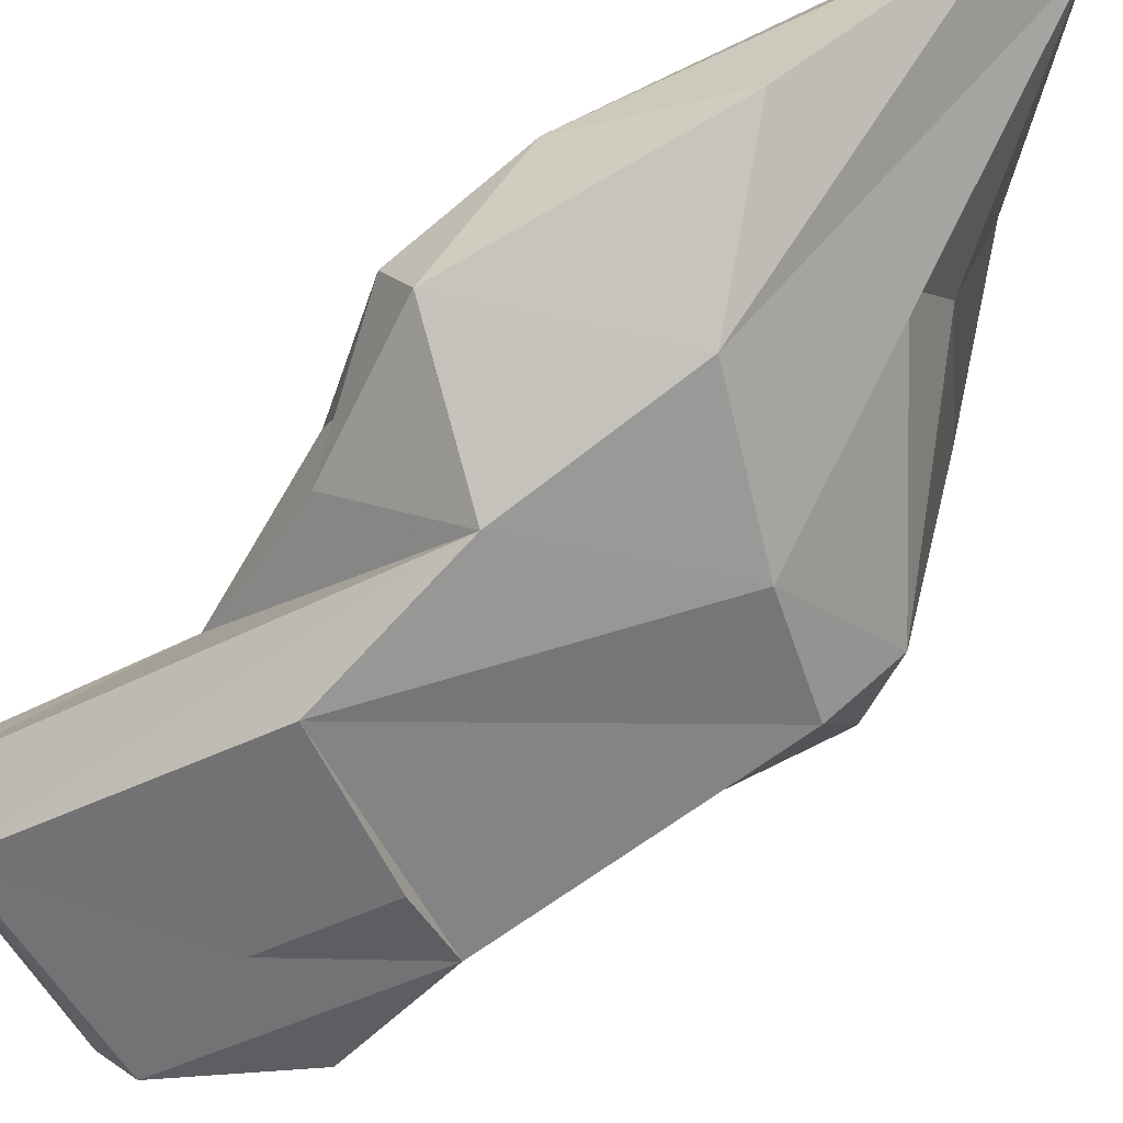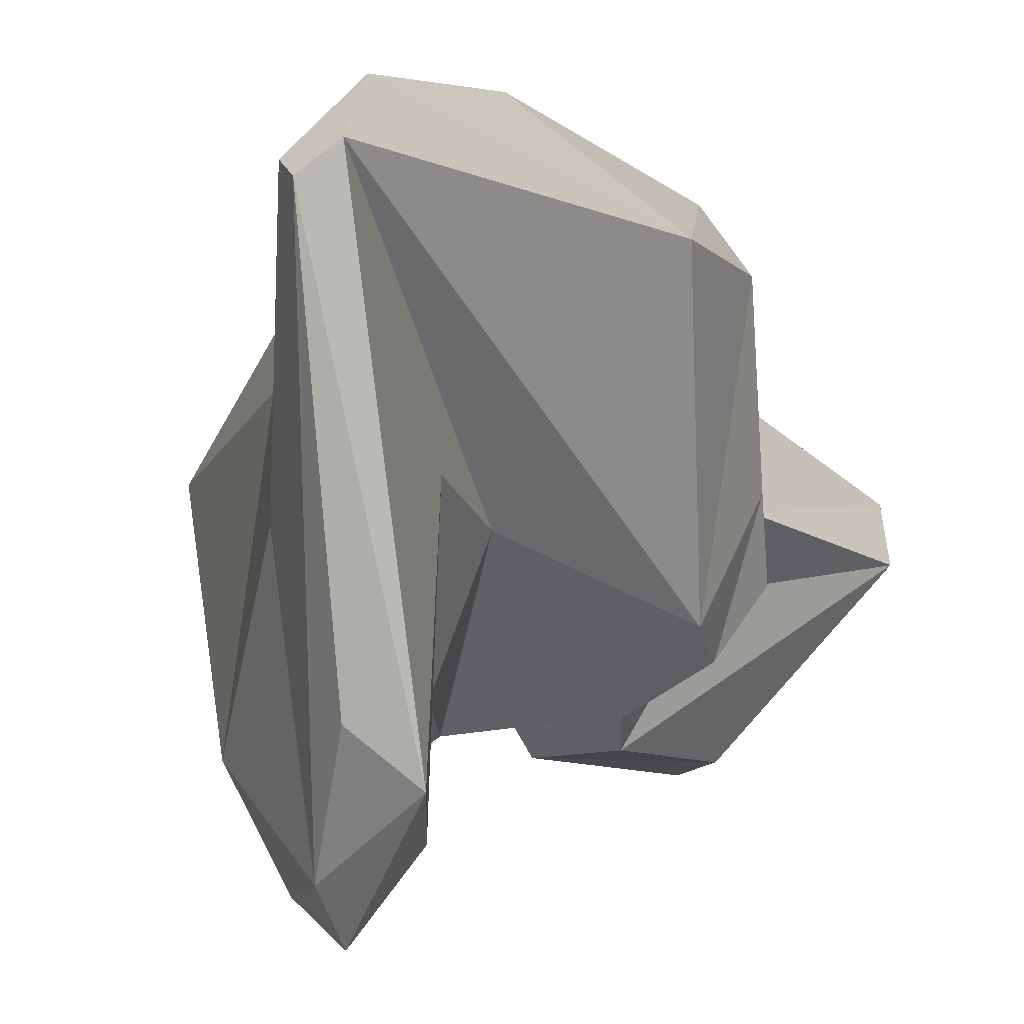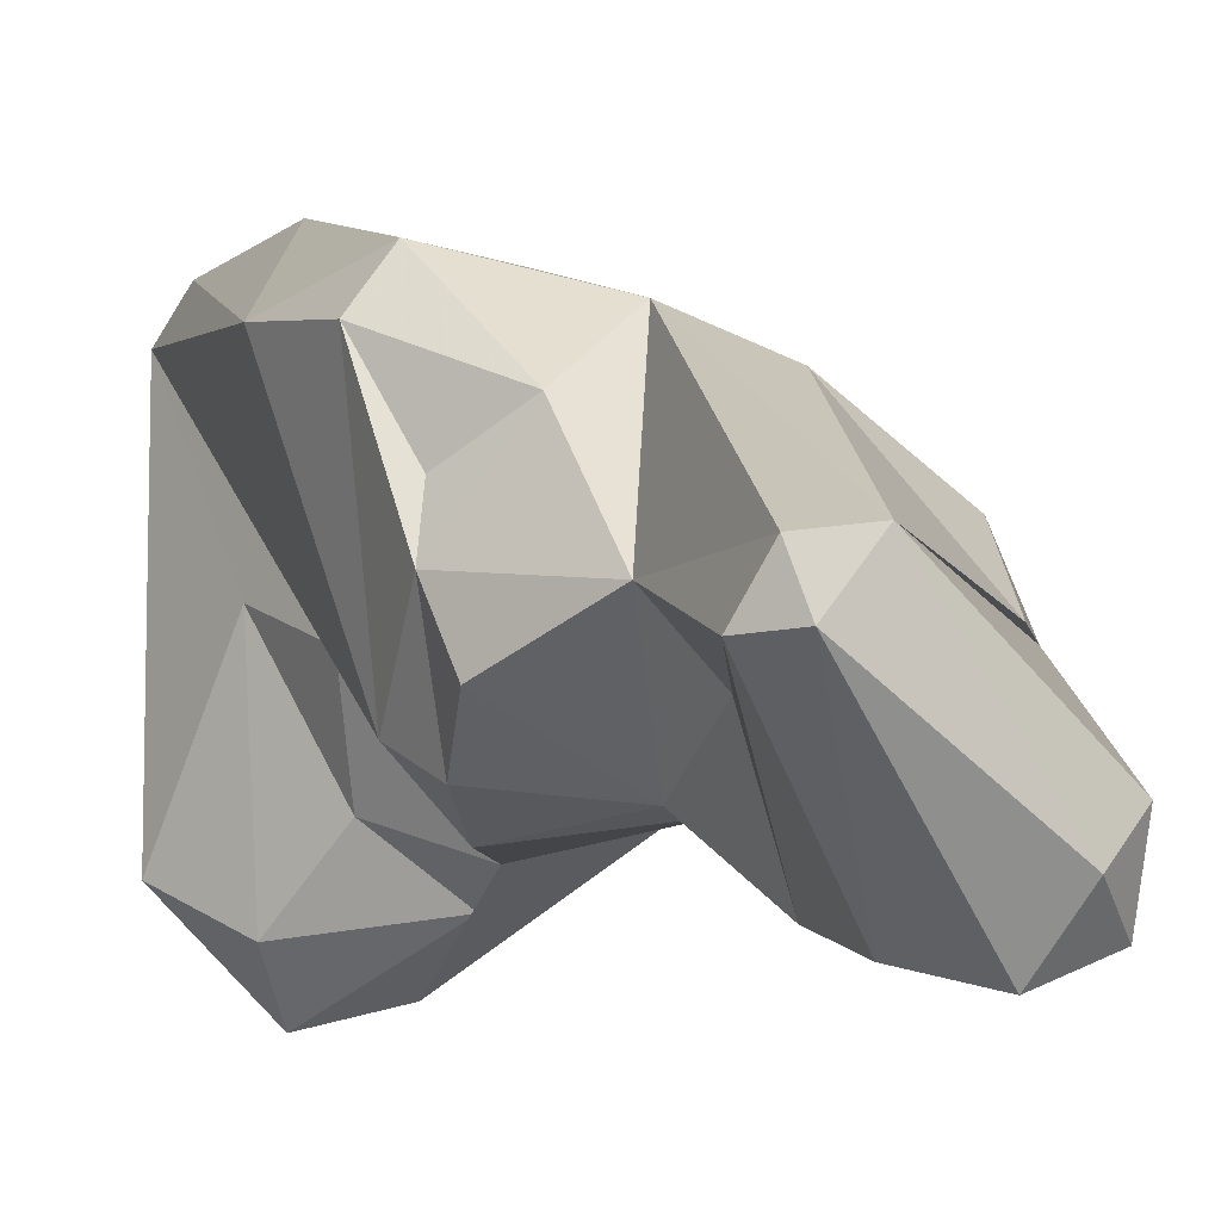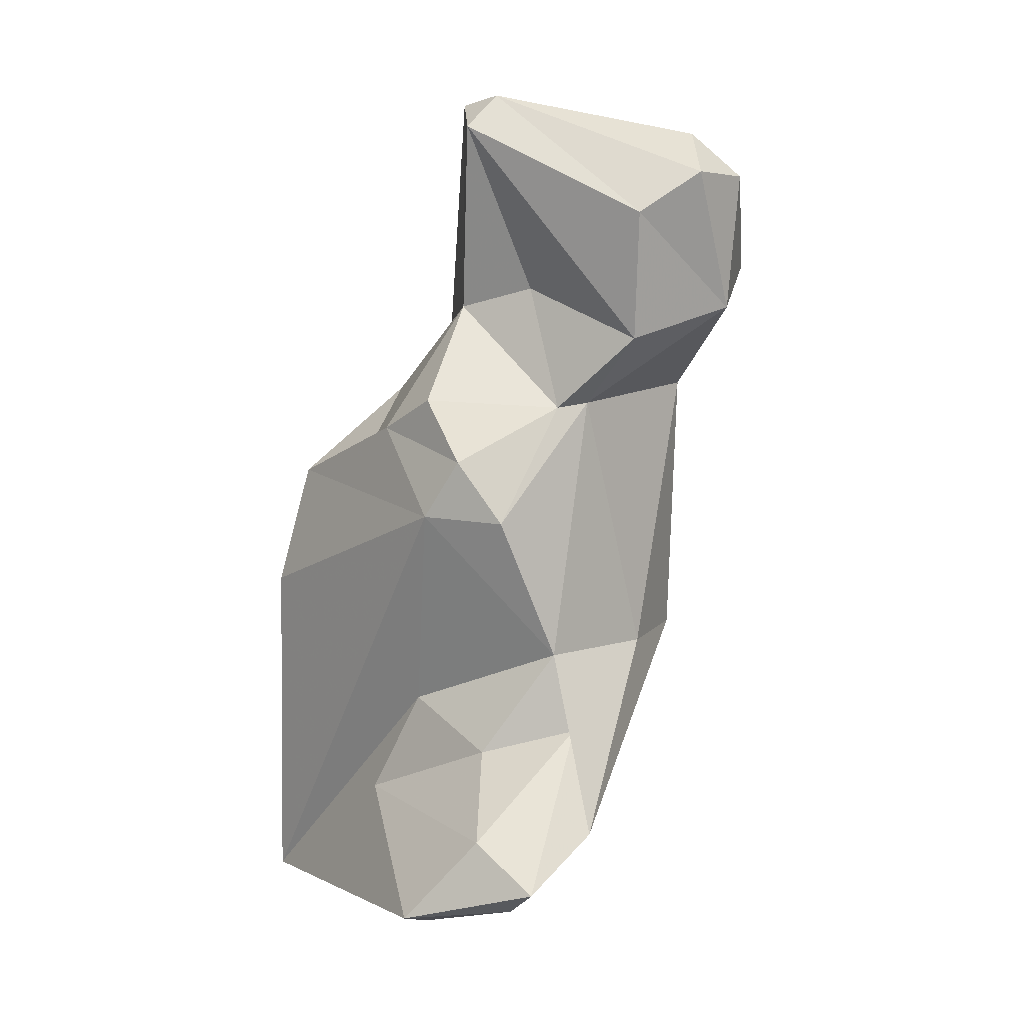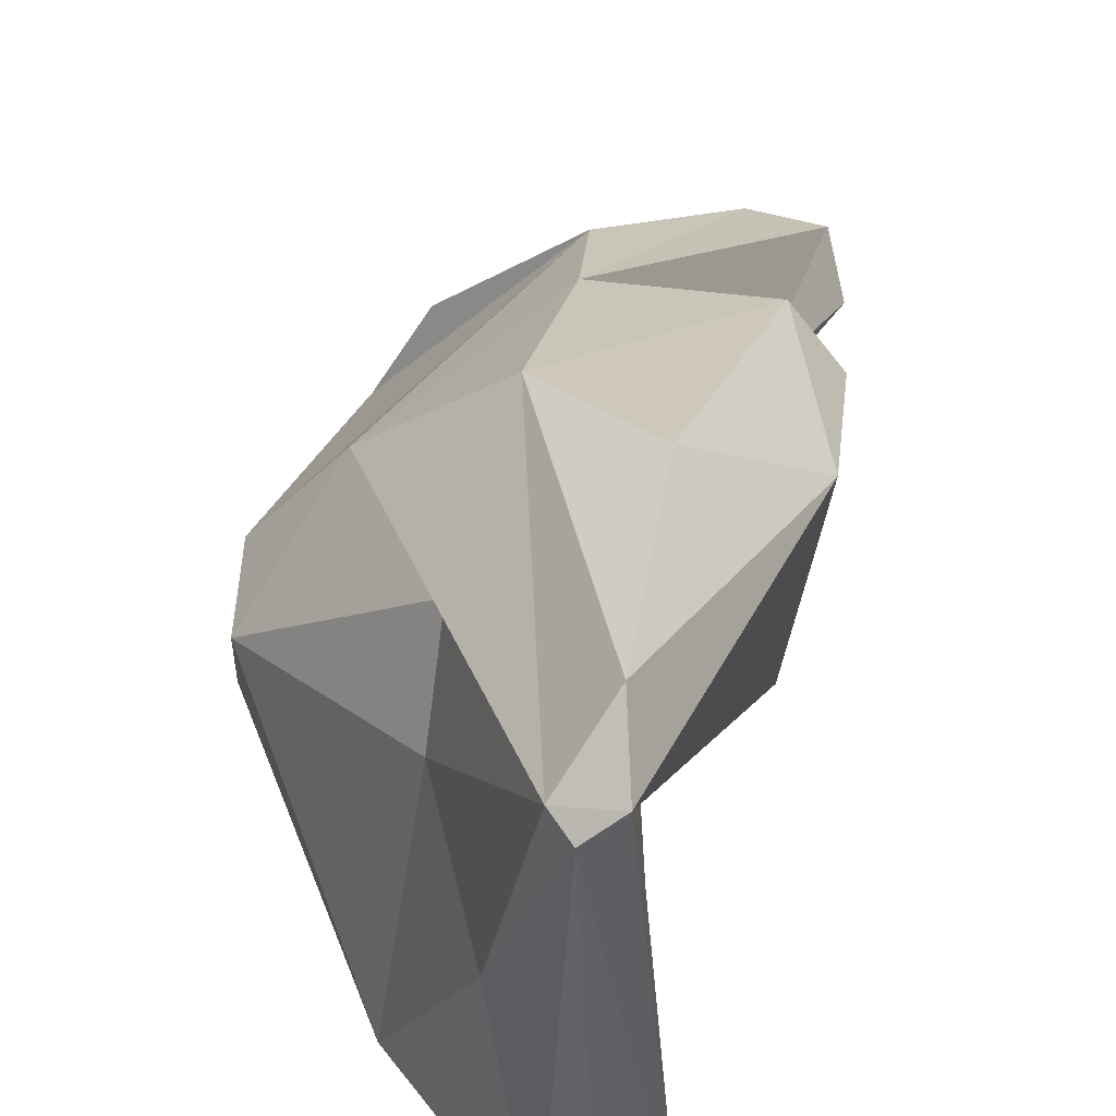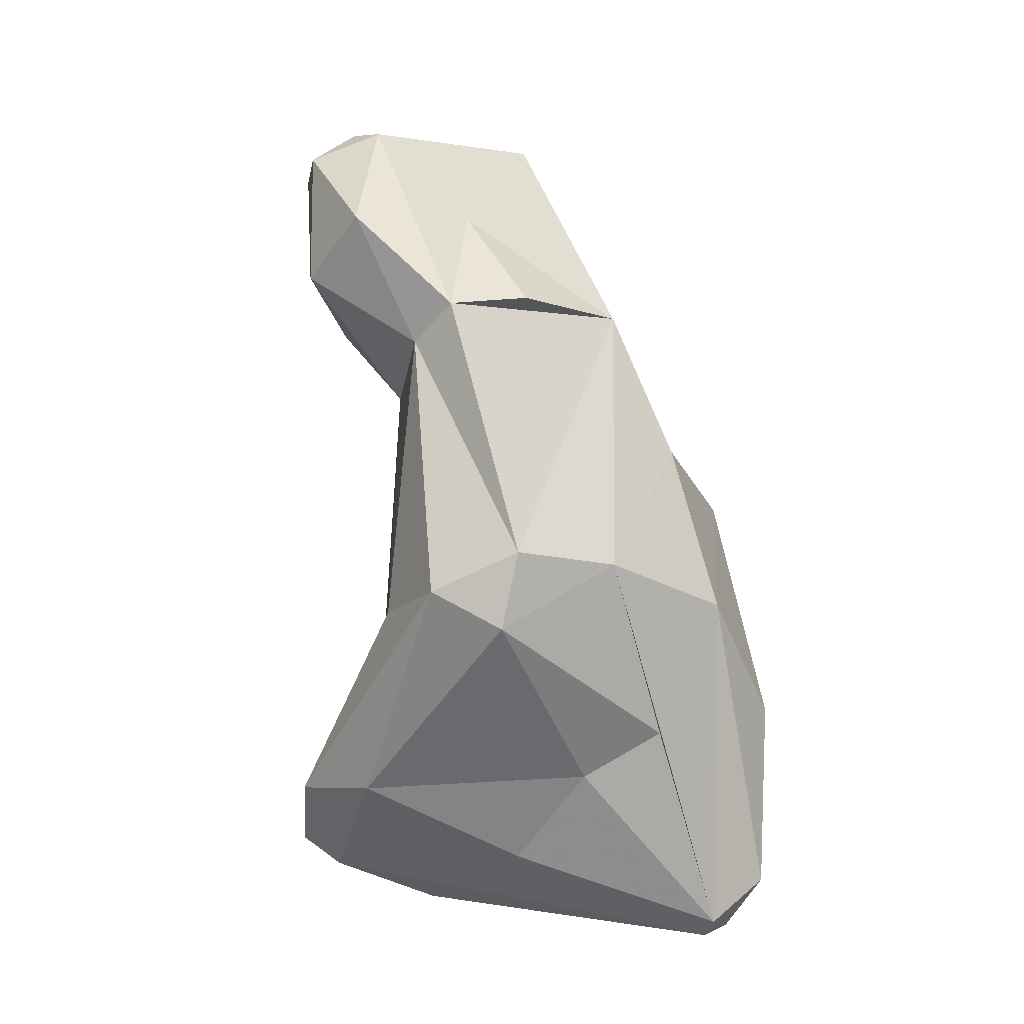
<metadata>
{"format":"obj","ext":"obj","renderer":"f3d","projection":"perspective","resolution":1024,"background":"white","views":[{"elev":74.4,"azim":63.8,"up":"+Y"},{"elev":-0.2,"azim":-144.3,"up":"+Y"},{"elev":-4.0,"azim":-17.4,"up":"+Y"},{"elev":9.7,"azim":-28.4,"up":"+Z"},{"elev":37.5,"azim":-160.0,"up":"+Y"},{"elev":-16.3,"azim":100.5,"up":"+Z"}]}
</metadata>
<code>
v 170.2 292.9 87.61
v 169 299.2 82.86
v 169.7 297.6 98.95
v 170.7 289.5 98.27
v 168.7 298.1 94.72
v 170.6 285.3 87.61
v 168.5 286.7 84.82
v 171.6 283.2 86.21
v 171.5 291.7 91.12
v 171.6 284.7 85.2
v 171.1 294.5 100.4
v 171.6 288.6 100.2
v 171.3 290.4 102.3
v 171 299.3 98.67
v 169.9 288 84.03
v 169.6 300.6 84.45
v 169.8 298.4 82.42
v 172.9 296 102.1
v 172.7 291.8 85.17
v 170.7 292.6 101.1
v 172.7 287.4 98.16
v 170.5 298.8 82.85
v 170.9 301.1 90.71
v 172.3 288.1 89.85
v 174.6 287 93.35
v 173.1 290.7 111.8
v 175.3 288.1 102
v 174.8 286 90.82
v 173.7 292.1 105.4
v 173.9 292.4 112.5
v 174.3 284 87.72
v 174.9 297.5 89.23
v 175.3 290.1 106.1
v 176.4 288 102.1
v 176.9 285.4 108.9
v 176 292.7 112.2
v 179.1 296.4 94.49
v 174.3 290.9 112.9
v 174.8 294.7 87.75
v 175.1 299.7 93.86
v 177.1 285.9 104.5
v 178.8 288.2 93.2
v 179 284.8 110.2
v 180 286.9 111.5
v 180.7 285.5 105.5
v 175.9 298.2 99.56
v 175.9 286.8 87.37
v 180.9 292.8 91.92
v 181.2 285.6 110
v 177.4 296.3 104.4
v 181.1 293.7 103.9
v 180.4 291.4 107.5
v 181.4 289.7 102.5
v 181.2 288.1 110.8
v 181.5 290.4 93.2
v 181.7 293.5 94.42
v 182.8 287.8 106.8
v 182.5 291.2 103.4
g foo
f 54 36 44
f 49 54 44
f 49 44 43
f 44 36 38
f 43 44 38
f 30 38 36
f 30 26 38
f 35 38 26
f 43 38 35
f 54 58 36
f 58 52 36
f 57 58 54
f 49 57 54
f 45 57 49
f 45 49 43
f 36 46 30
f 29 30 46
f 45 43 35
f 30 29 26
f 29 33 26
f 33 41 26
f 41 35 26
f 41 45 35
f 51 52 58
f 51 50 52
f 58 57 53
f 52 50 36
f 45 53 57
f 46 36 50
f 53 45 34
f 46 18 29
f 45 41 34
f 33 29 27
f 27 41 33
f 27 34 41
f 29 18 20
f 27 29 13
f 13 29 20
f 12 27 13
f 21 27 12
f 34 27 21
f 12 13 20
f 4 12 20
f 21 12 4
f 50 51 58
f 56 50 58
f 56 58 53
f 14 18 46
f 53 34 42
f 42 34 25
f 18 14 3
f 11 18 3
f 18 11 20
f 5 3 14
f 25 34 21
f 20 11 3
f 4 3 5
f 20 3 4
f 4 25 21
f 5 2 4
f 9 4 2
f 25 4 9
f 46 50 37
f 56 37 50
f 56 53 55
f 40 46 37
f 14 46 40
f 55 53 42
f 40 23 14
f 14 23 5
f 31 42 25
f 55 42 31
f 31 25 28
f 16 5 23
f 16 2 5
f 9 24 25
f 28 25 24
f 24 9 1
f 1 9 2
f 28 24 6
f 8 31 28
f 6 24 1
f 8 28 6
f 2 7 1
f 6 1 7
f 8 6 7
f 48 37 56
f 56 55 48
f 32 37 48
f 22 40 37
f 32 22 37
f 47 48 55
f 39 32 48
f 16 23 40
f 16 40 22
f 39 22 32
f 47 55 31
f 47 39 48
f 19 22 39
f 47 19 39
f 10 47 31
f 2 16 22
f 17 2 22
f 17 22 19
f 10 17 19
f 10 19 47
f 10 31 8
f 2 17 7
f 15 7 17
f 15 17 10
f 8 7 10
f 10 7 15
g

</code>
